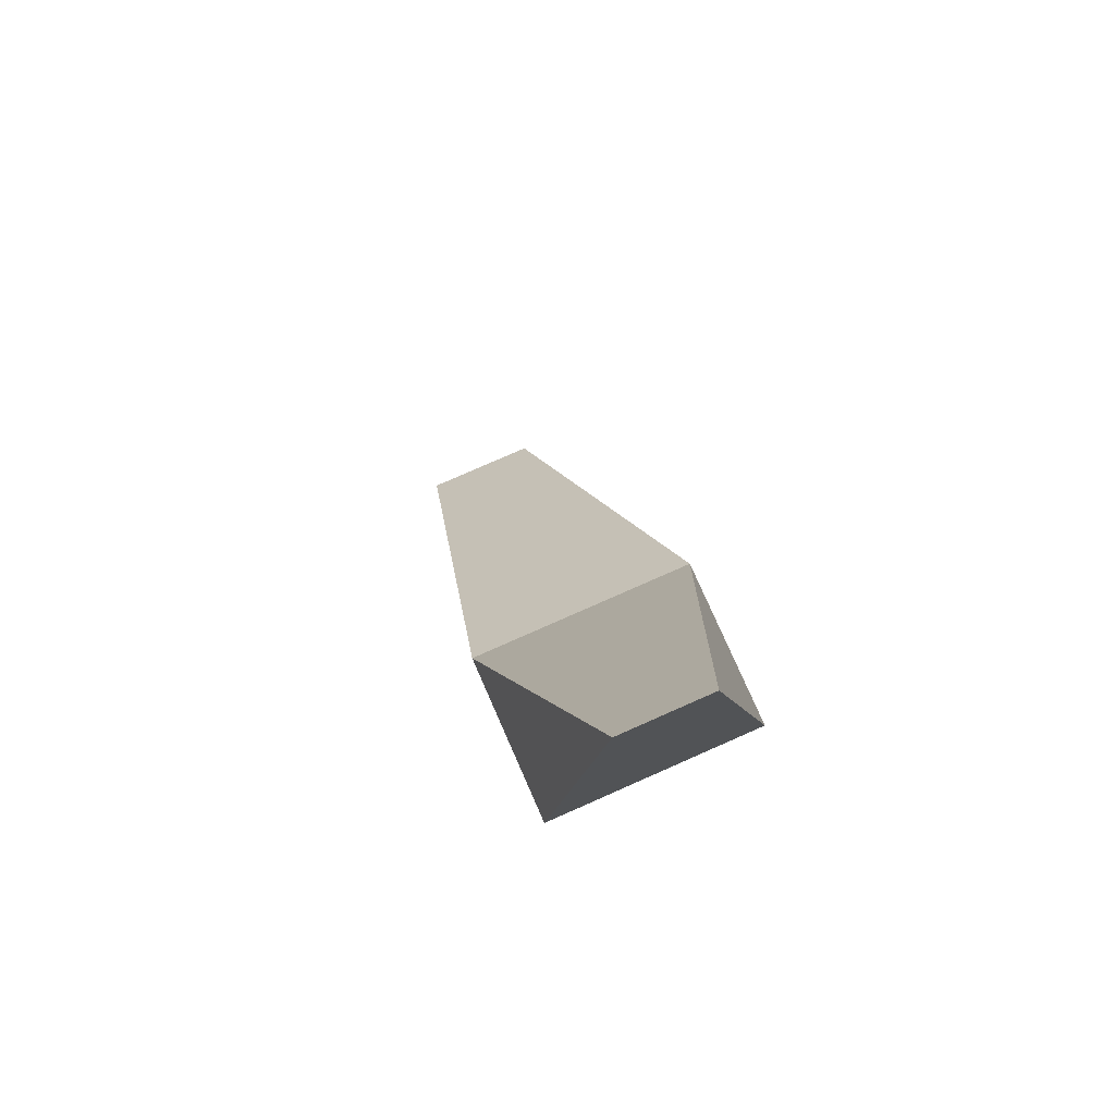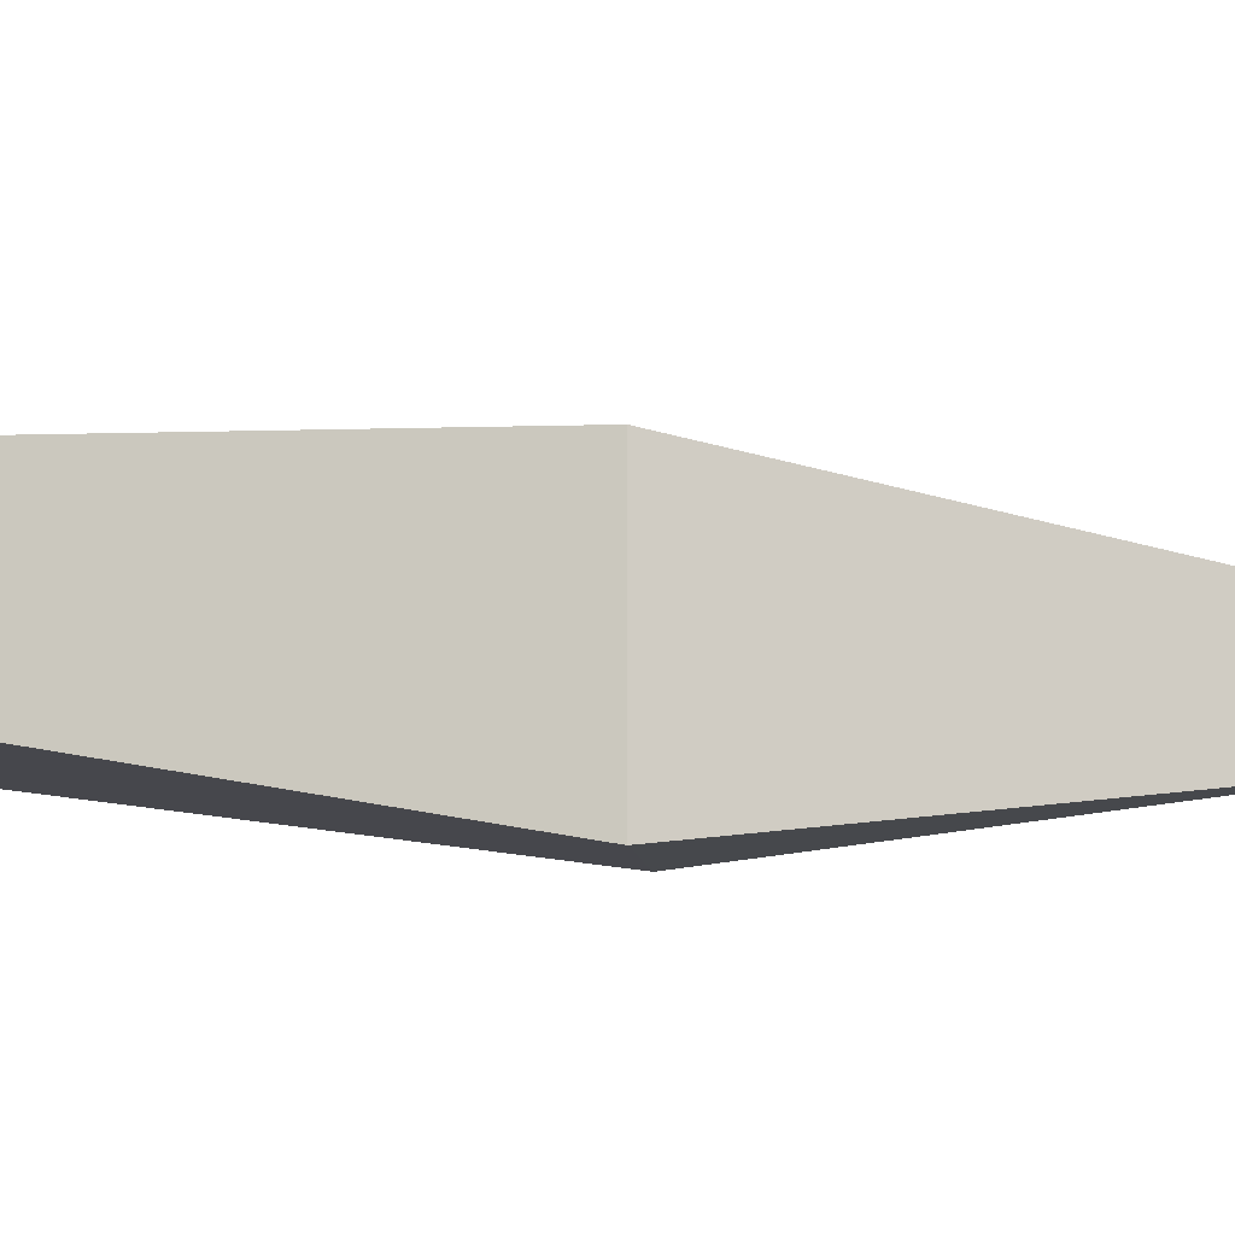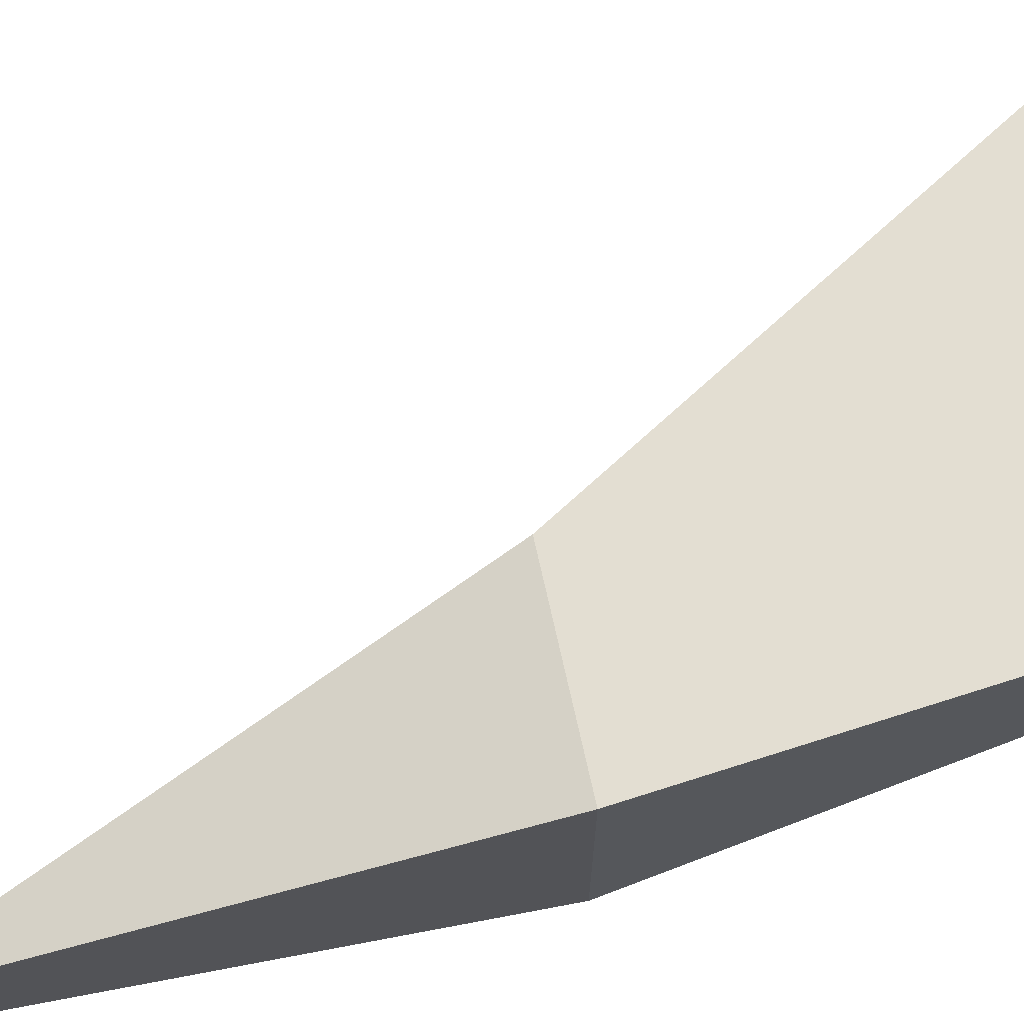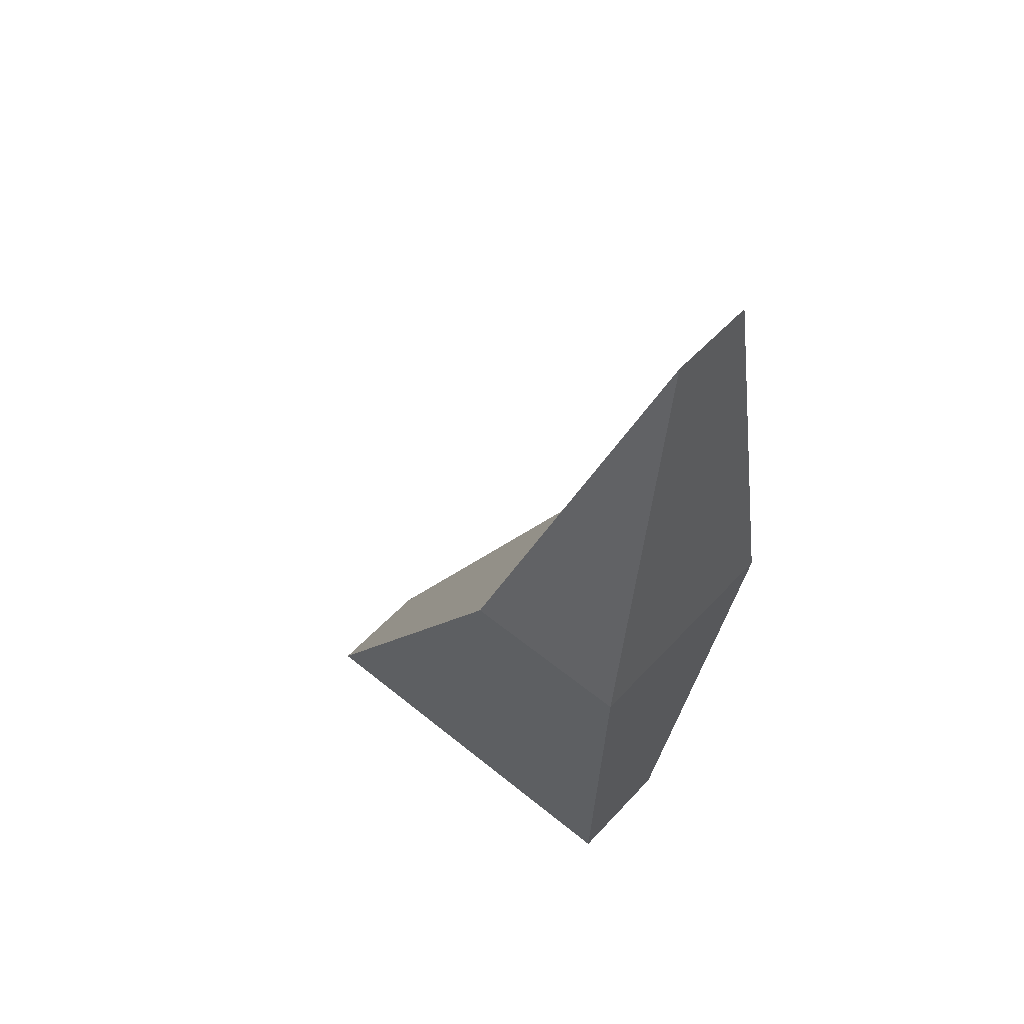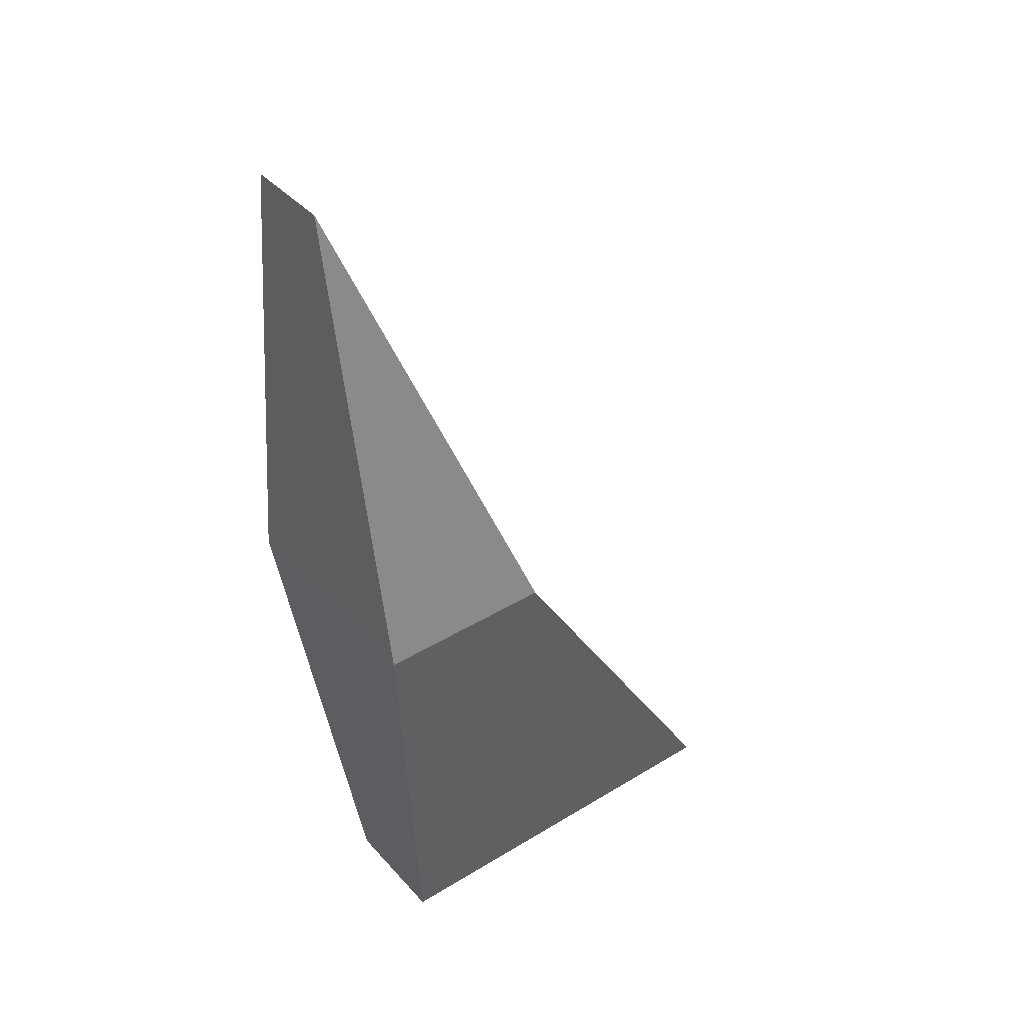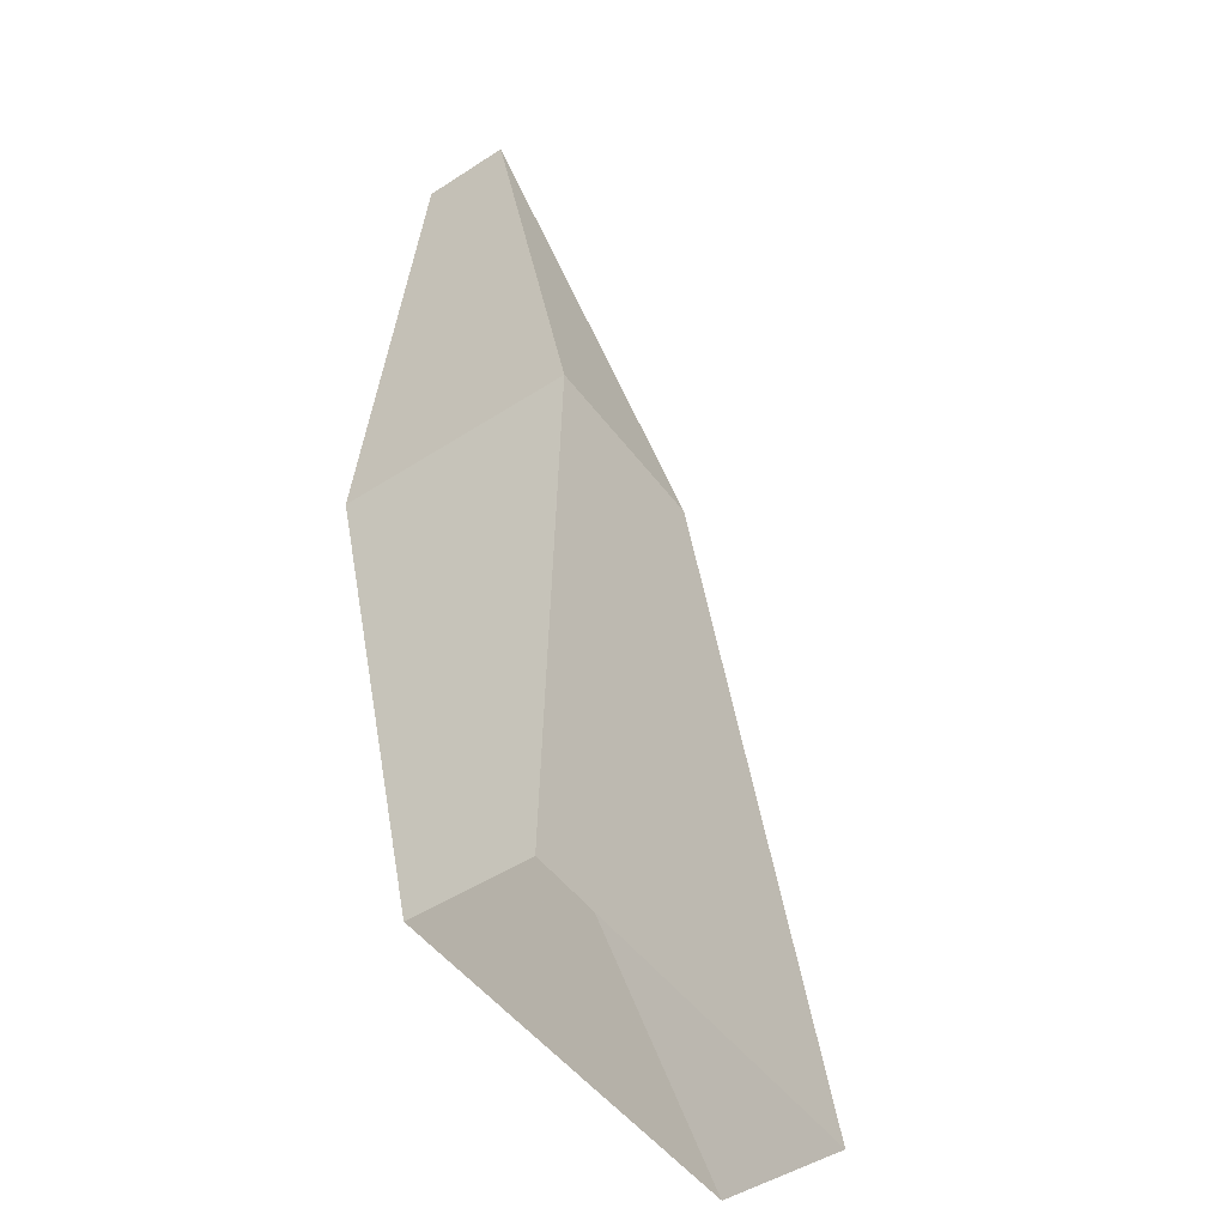
<metadata>
{"format":"obj","ext":"obj","renderer":"f3d","projection":"perspective","resolution":1024,"background":"white","views":[{"elev":77.9,"azim":-113.8,"up":"+Y"},{"elev":-8.5,"azim":95.2,"up":"+Z"},{"elev":69.9,"azim":-102.4,"up":"+Z"},{"elev":53.7,"azim":-138.7,"up":"+Y"},{"elev":39.9,"azim":-37.1,"up":"+Y"},{"elev":-49.6,"azim":-54.6,"up":"+Y"}]}
</metadata>
<code>
v -0.5 0.5 -0.125
v -0.5 1 -0.0625
v -0.5 1 0.03125
v -0.5 0.5 0.125
v -0.4375 0 0.0625
v -0.4375 0 -0.0625
v -0.3125 0.5 -0.125
v -0.3125 0.5 0.125
v 0 0 0.0625
v 0 0 -0.0625
f 1 2 3
f 1 3 4
f 1 4 5
f 1 5 6
f 1 6 7
f 1 7 2
f 2 7 3
f 3 7 8
f 3 8 4
f 4 8 9
f 4 9 5
f 6 10 7
f 7 10 8
f 8 10 9

</code>
